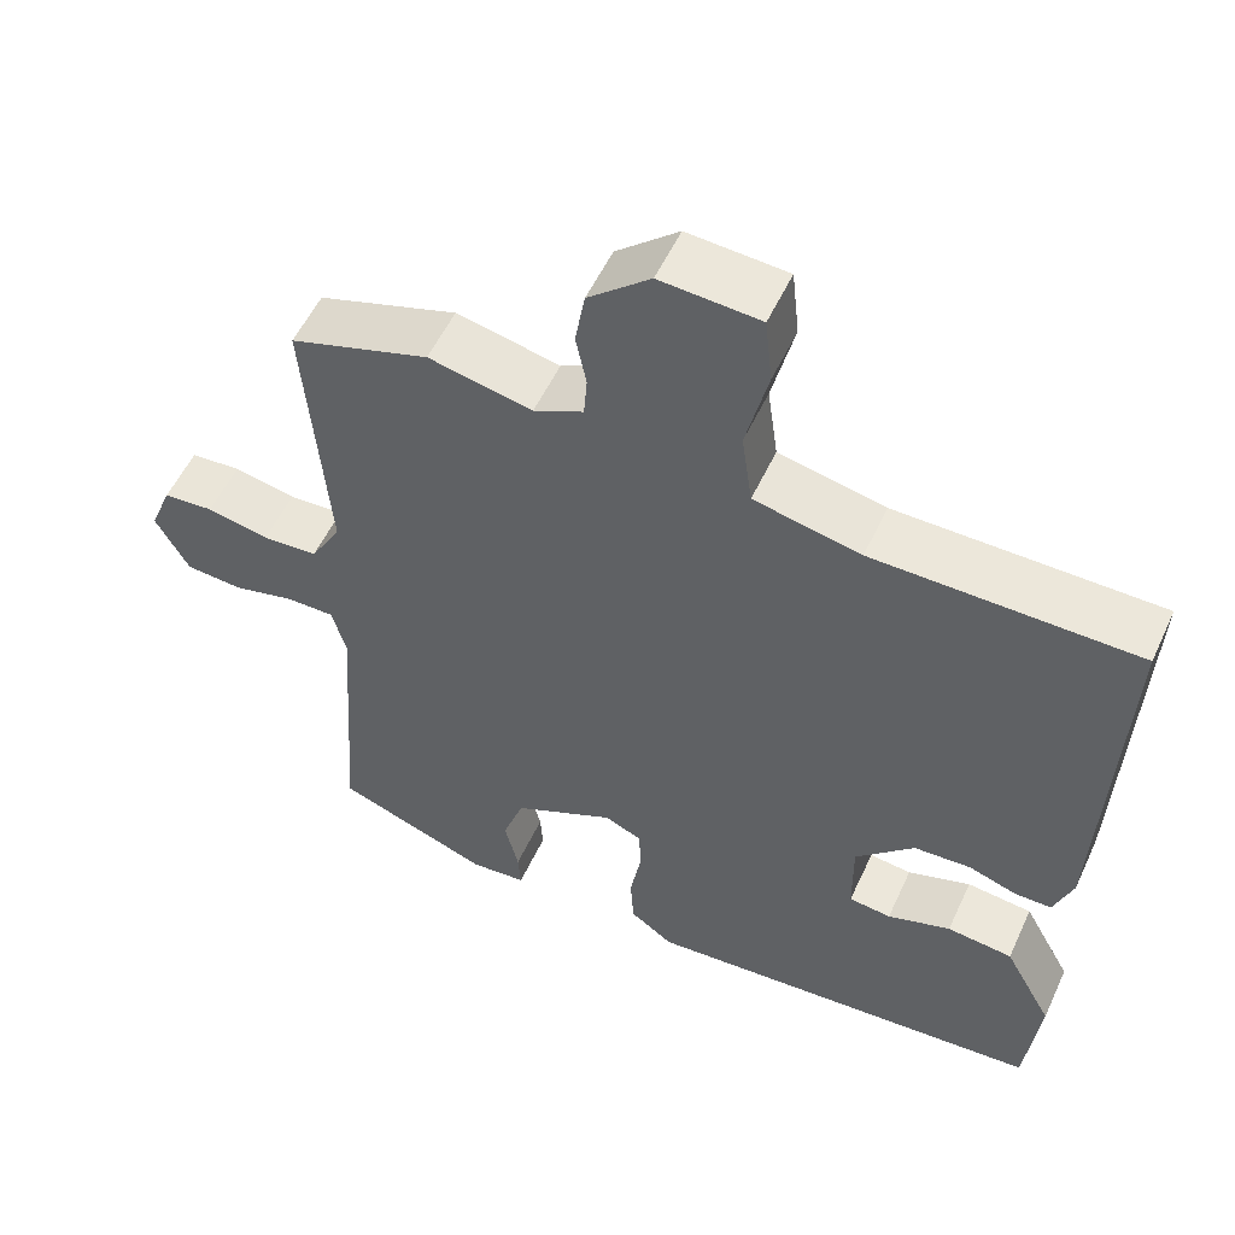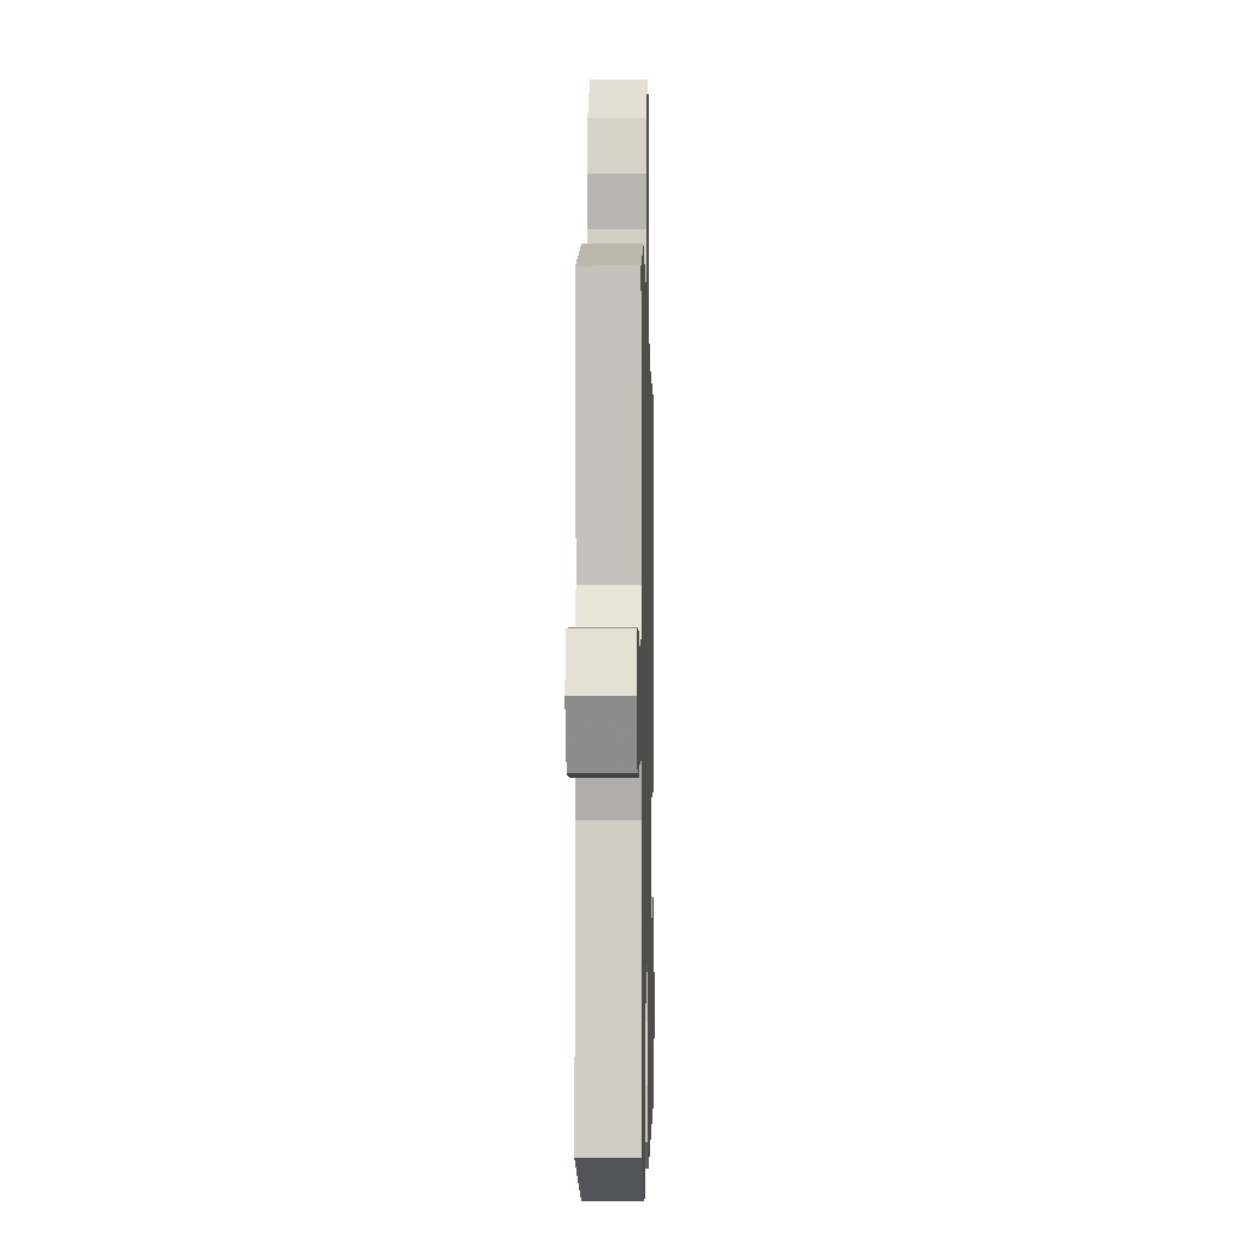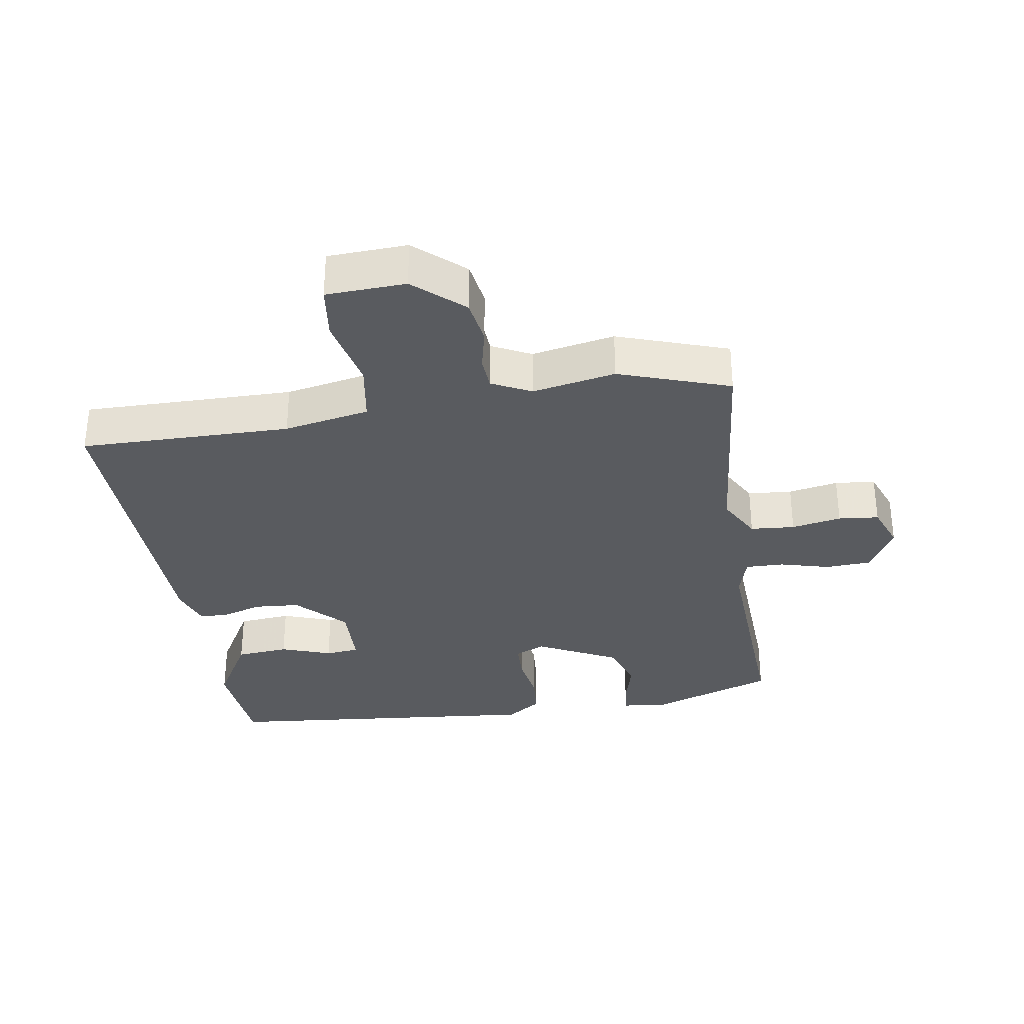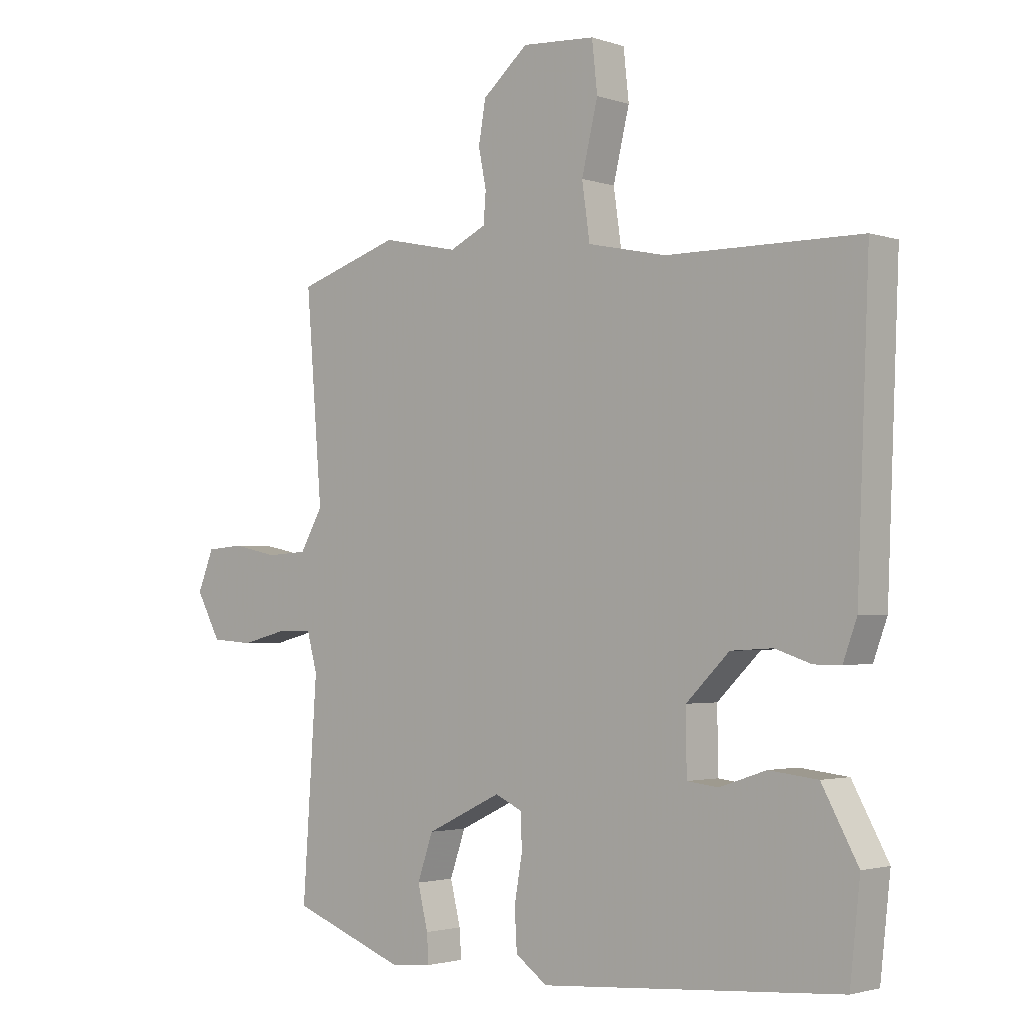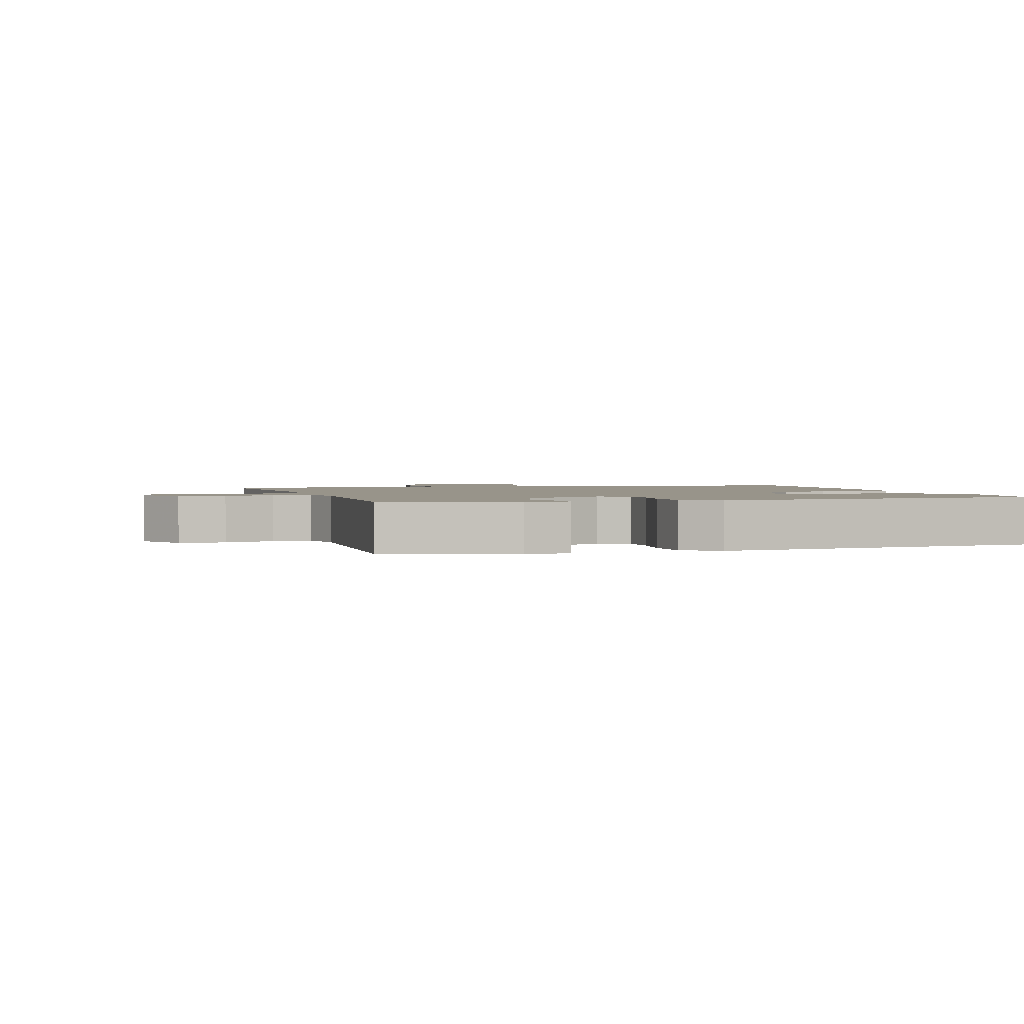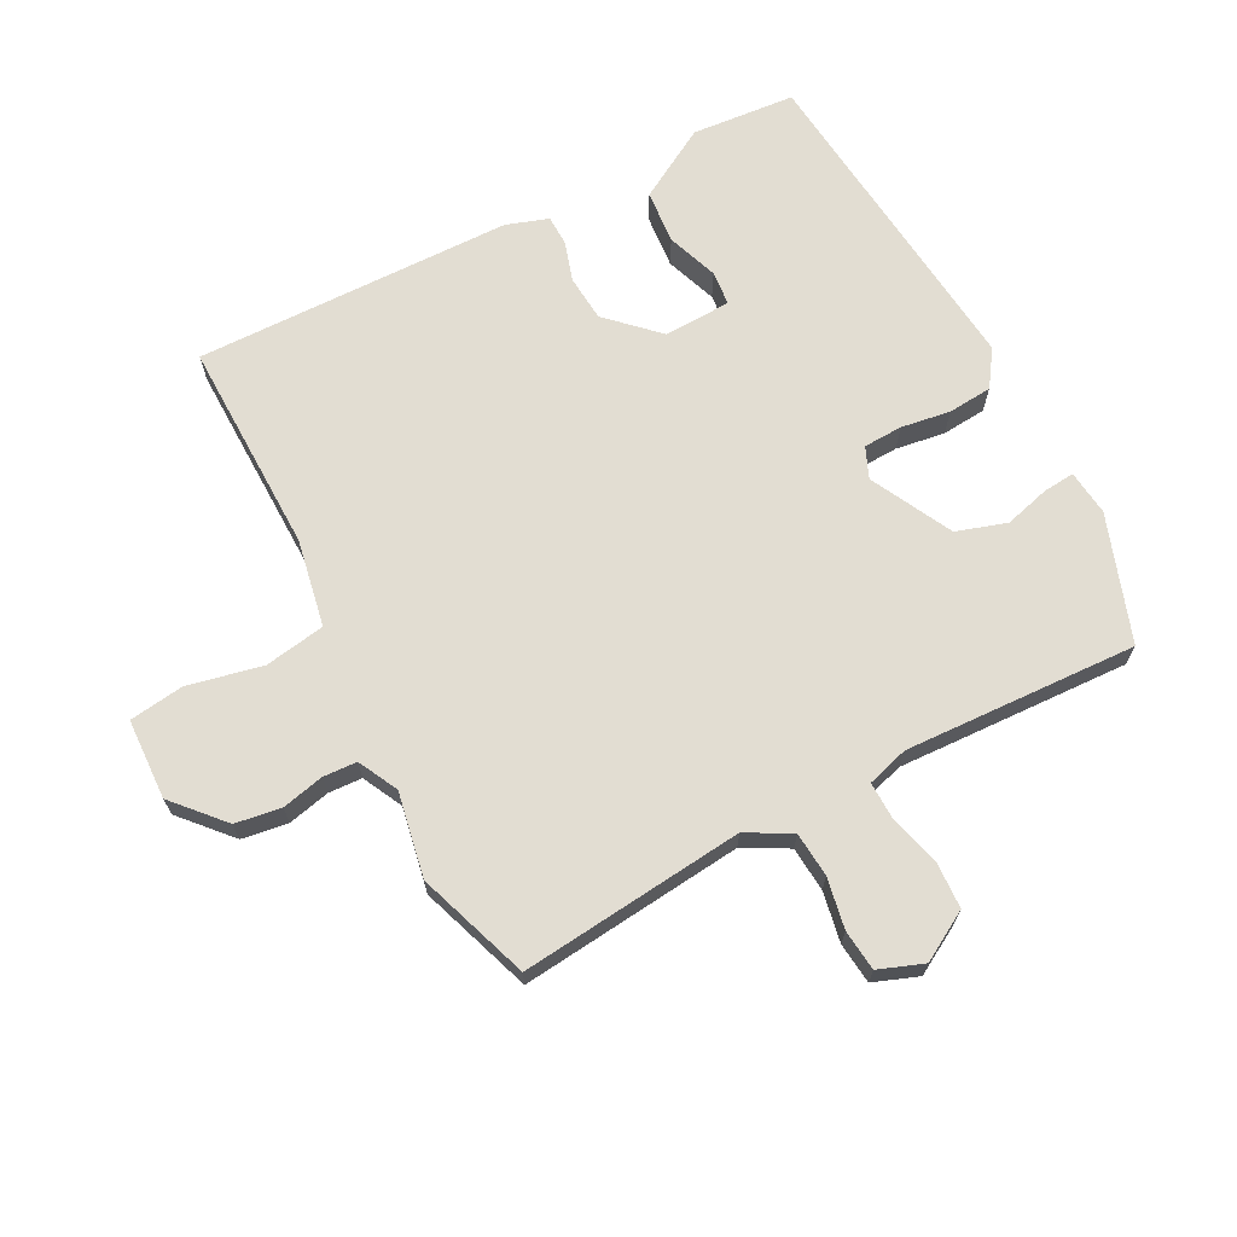
<metadata>
{"format":"obj","ext":"obj","renderer":"f3d","projection":"perspective","resolution":1024,"background":"white","views":[{"elev":54.6,"azim":-155.4,"up":"+Z"},{"elev":-3.2,"azim":91.5,"up":"+Z"},{"elev":-32.7,"azim":7.9,"up":"+Y"},{"elev":-2.3,"azim":-138.9,"up":"+Z"},{"elev":1.8,"azim":161.9,"up":"+Y"},{"elev":68.3,"azim":61.0,"up":"+Y"}]}
</metadata>
<code>
v -0.499 0.07 0.477
v -0.176 0.07 0.48
v -0.045 0.07 0.508
v -0.032 0.07 0.6
v -0.059 0.07 0.712
v -0.05 0.07 0.795
v 0.072 0.07 0.803
v 0.148 0.07 0.738
v 0.16 0.07 0.669
v 0.147 0.07 0.605
v 0.151 0.07 0.554
v 0.212 0.07 0.525
v 0.339 0.07 0.552
v 0.51 0.07 0.497
v 0.483 0.07 0.158
v 0.521 0.07 0.092
v 0.589 0.07 0.088
v 0.665 0.07 0.104
v 0.727 0.07 0.099
v 0.754 0.07 0.032
v 0.713 0.07 -0.043
v 0.643 0.07 -0.048
v 0.567 0.07 -0.029
v 0.508 0.07 -0.029
v 0.491 0.07 -0.092
v 0.515 0.07 -0.444
v 0.326 0.07 -0.515
v 0.257 0.07 -0.509
v 0.26 0.07 -0.462
v 0.277 0.07 -0.392
v 0.251 0.07 -0.317
v 0.126 0.07 -0.257
v 0.08 0.07 -0.278
v 0.079 0.07 -0.337
v 0.092 0.07 -0.411
v 0.088 0.07 -0.478
v 0.035 0.07 -0.516
v -0.464 0.07 -0.478
v -0.481 0.07 -0.322
v -0.421 0.07 -0.212
v -0.34 0.07 -0.203
v -0.262 0.07 -0.229
v -0.21 0.07 -0.223
v -0.209 0.07 -0.121
v -0.281 0.07 -0.05
v -0.351 0.07 -0.046
v -0.411 0.07 -0.066
v -0.456 0.07 -0.066
v -0.479 0.07 -0.003
v -0.499 0 0.477
v -0.176 0 0.48
v -0.045 0 0.508
v -0.032 0 0.6
v -0.059 0 0.712
v -0.05 0 0.795
v 0.072 0 0.803
v 0.148 0 0.738
v 0.16 0 0.669
v 0.147 0 0.605
v 0.151 0 0.554
v 0.212 0 0.525
v 0.339 0 0.552
v 0.51 0 0.497
v 0.483 0 0.158
v 0.521 0 0.092
v 0.589 0 0.088
v 0.665 0 0.104
v 0.727 0 0.099
v 0.754 0 0.032
v 0.713 0 -0.043
v 0.643 0 -0.048
v 0.567 0 -0.029
v 0.508 0 -0.029
v 0.491 0 -0.092
v 0.515 0 -0.444
v 0.326 0 -0.515
v 0.257 0 -0.509
v 0.26 0 -0.462
v 0.277 0 -0.392
v 0.251 0 -0.317
v 0.126 0 -0.257
v 0.08 0 -0.278
v 0.079 0 -0.337
v 0.092 0 -0.411
v 0.088 0 -0.478
v 0.035 0 -0.516
v -0.464 0 -0.478
v -0.481 0 -0.322
v -0.421 0 -0.212
v -0.34 0 -0.203
v -0.262 0 -0.229
v -0.21 0 -0.223
v -0.209 0 -0.121
v -0.281 0 -0.05
v -0.351 0 -0.046
v -0.411 0 -0.066
v -0.456 0 -0.066
v -0.479 0 -0.003
f 46 47 48 49
f 45 46 49 1
f 44 45 1 2
f 43 44 2 3
f 39 40 41 42
f 39 42 43
f 38 39 43
f 37 38 43
f 34 35 36 37
f 33 34 37 43
f 32 33 43 3
f 27 28 29 30
f 25 26 27 30
f 24 25 30 31
f 20 21 22 23
f 20 23 24
f 17 18 19 20
f 16 17 20 24
f 15 16 24 31
f 12 13 14 15
f 11 12 15 31
f 7 8 9 10
f 7 10 11
f 4 5 6 7
f 7 11 31 32
f 3 4 7 32
f 98 97 96 95
f 50 98 95 94
f 51 50 94 93
f 52 51 93 92
f 91 90 89 88
f 92 91 88
f 92 88 87
f 92 87 86
f 86 85 84 83
f 92 86 83 82
f 52 92 82 81
f 79 78 77 76
f 79 76 75 74
f 80 79 74 73
f 72 71 70 69
f 73 72 69
f 69 68 67 66
f 73 69 66 65
f 80 73 65 64
f 64 63 62 61
f 80 64 61 60
f 59 58 57 56
f 60 59 56
f 56 55 54 53
f 81 80 60 56
f 81 56 53 52
f 1 50 51 2
f 2 51 52 3
f 3 52 53 4
f 4 53 54 5
f 5 54 55 6
f 6 55 56 7
f 7 56 57 8
f 8 57 58 9
f 9 58 59 10
f 10 59 60 11
f 11 60 61 12
f 12 61 62 13
f 13 62 63 14
f 14 63 64 15
f 15 64 65 16
f 16 65 66 17
f 17 66 67 18
f 18 67 68 19
f 19 68 69 20
f 20 69 70 21
f 21 70 71 22
f 22 71 72 23
f 23 72 73 24
f 24 73 74 25
f 25 74 75 26
f 26 75 76 27
f 27 76 77 28
f 28 77 78 29
f 29 78 79 30
f 30 79 80 31
f 31 80 81 32
f 32 81 82 33
f 33 82 83 34
f 34 83 84 35
f 35 84 85 36
f 36 85 86 37
f 37 86 87 38
f 38 87 88 39
f 39 88 89 40
f 40 89 90 41
f 41 90 91 42
f 42 91 92 43
f 43 92 93 44
f 44 93 94 45
f 45 94 95 46
f 46 95 96 47
f 47 96 97 48
f 48 97 98 49
f 49 98 50 1

</code>
